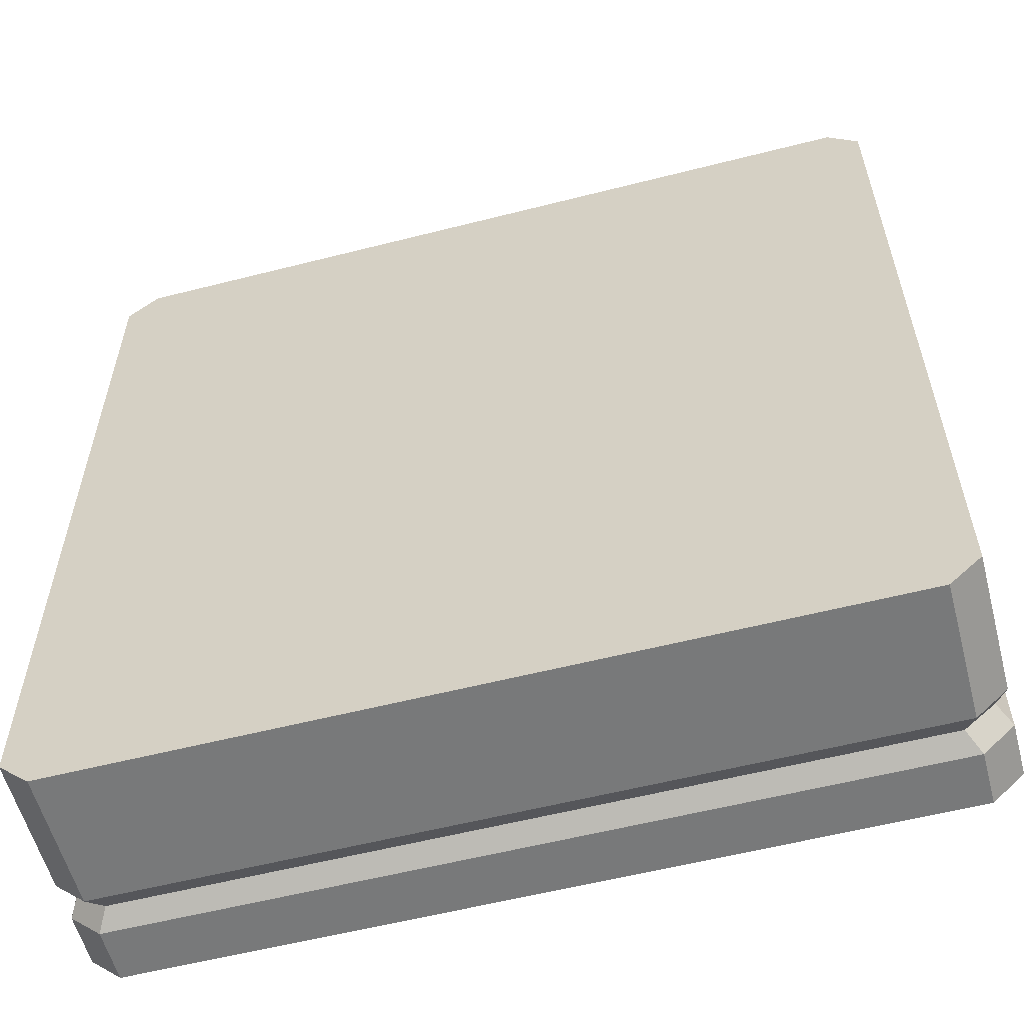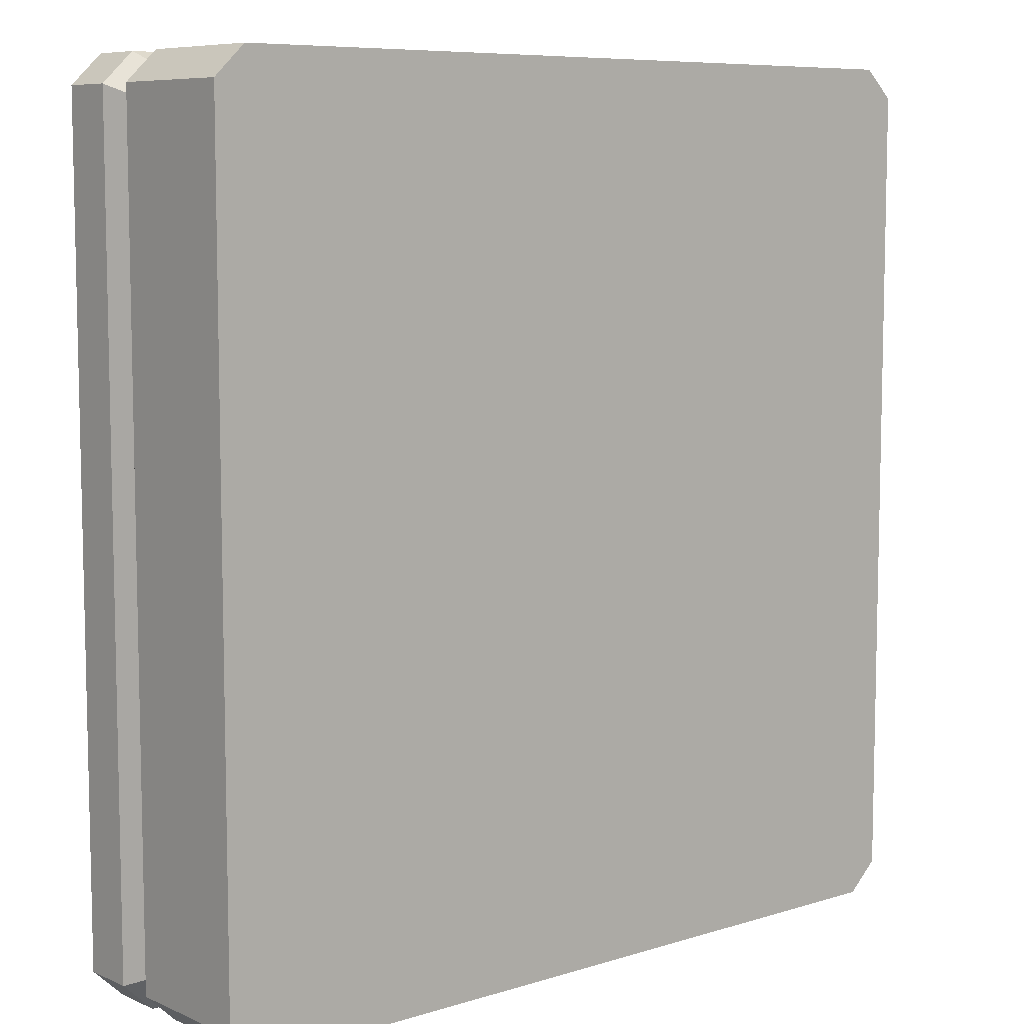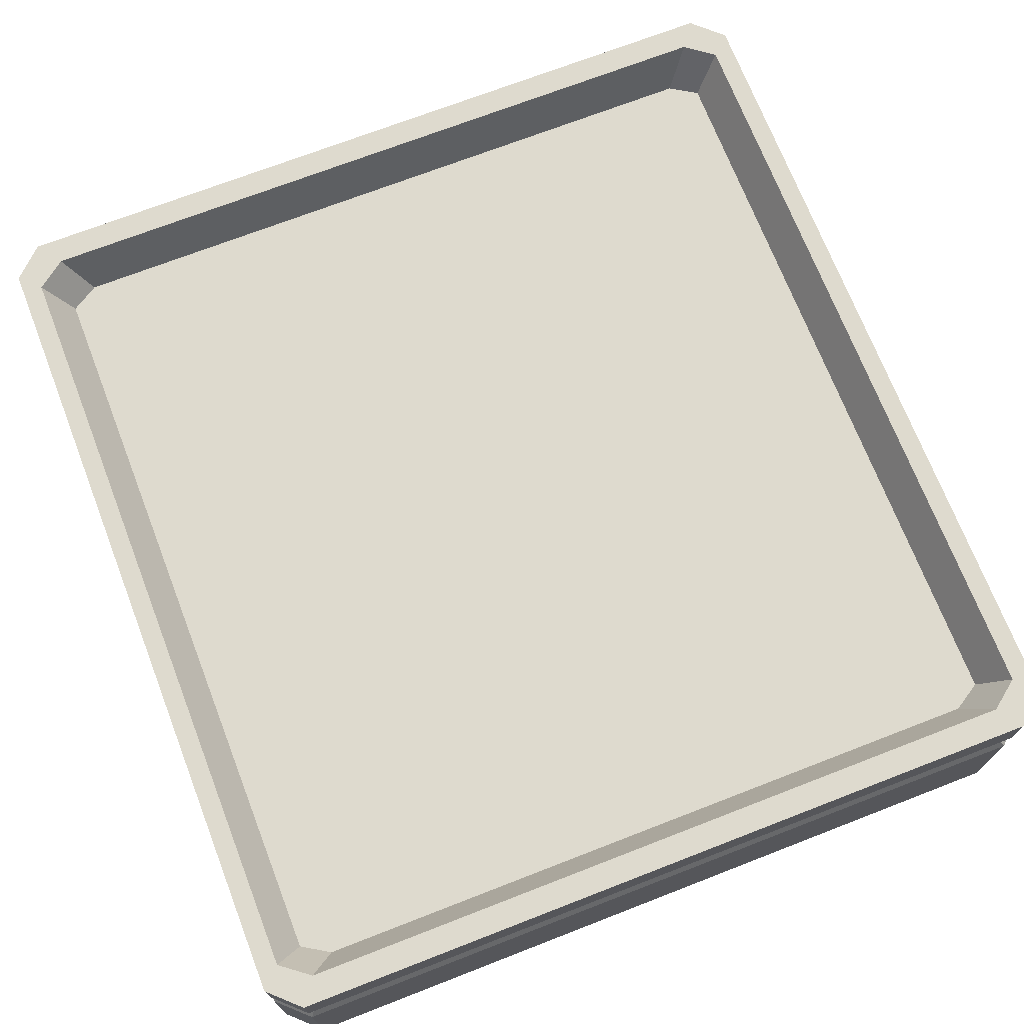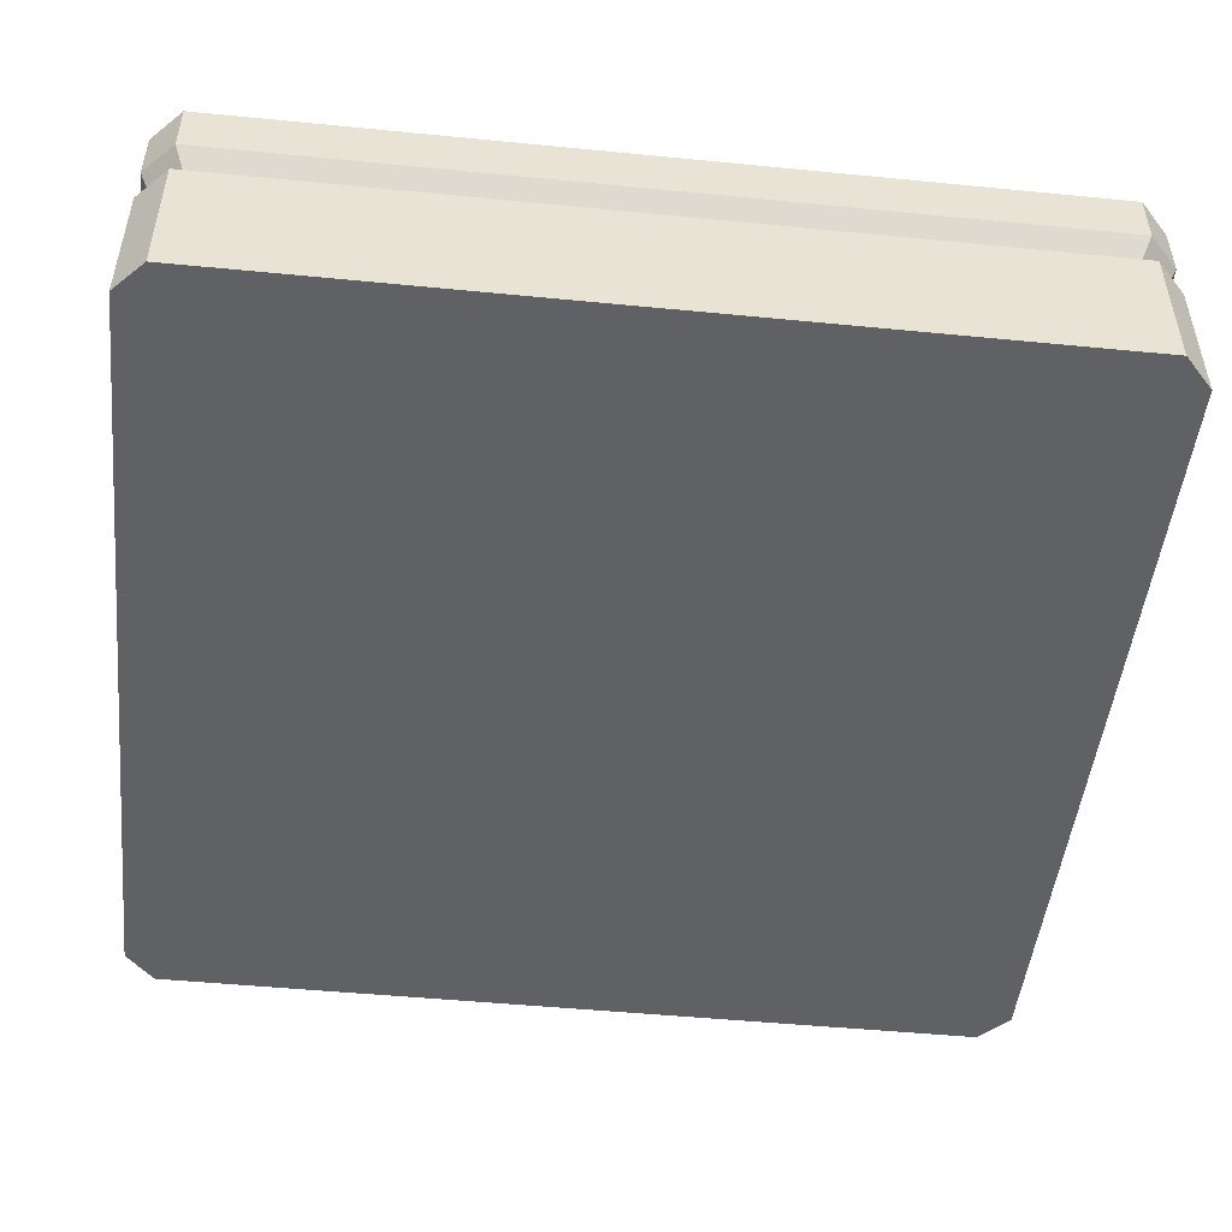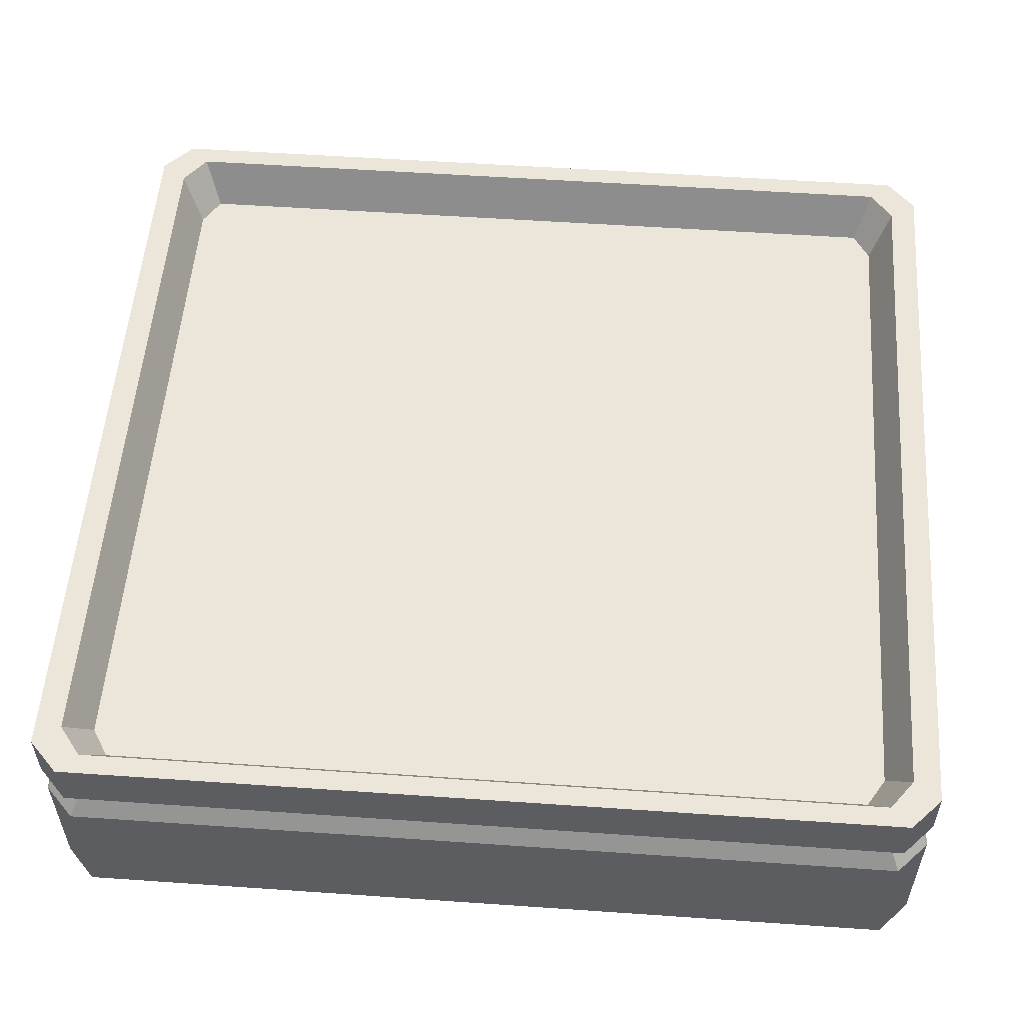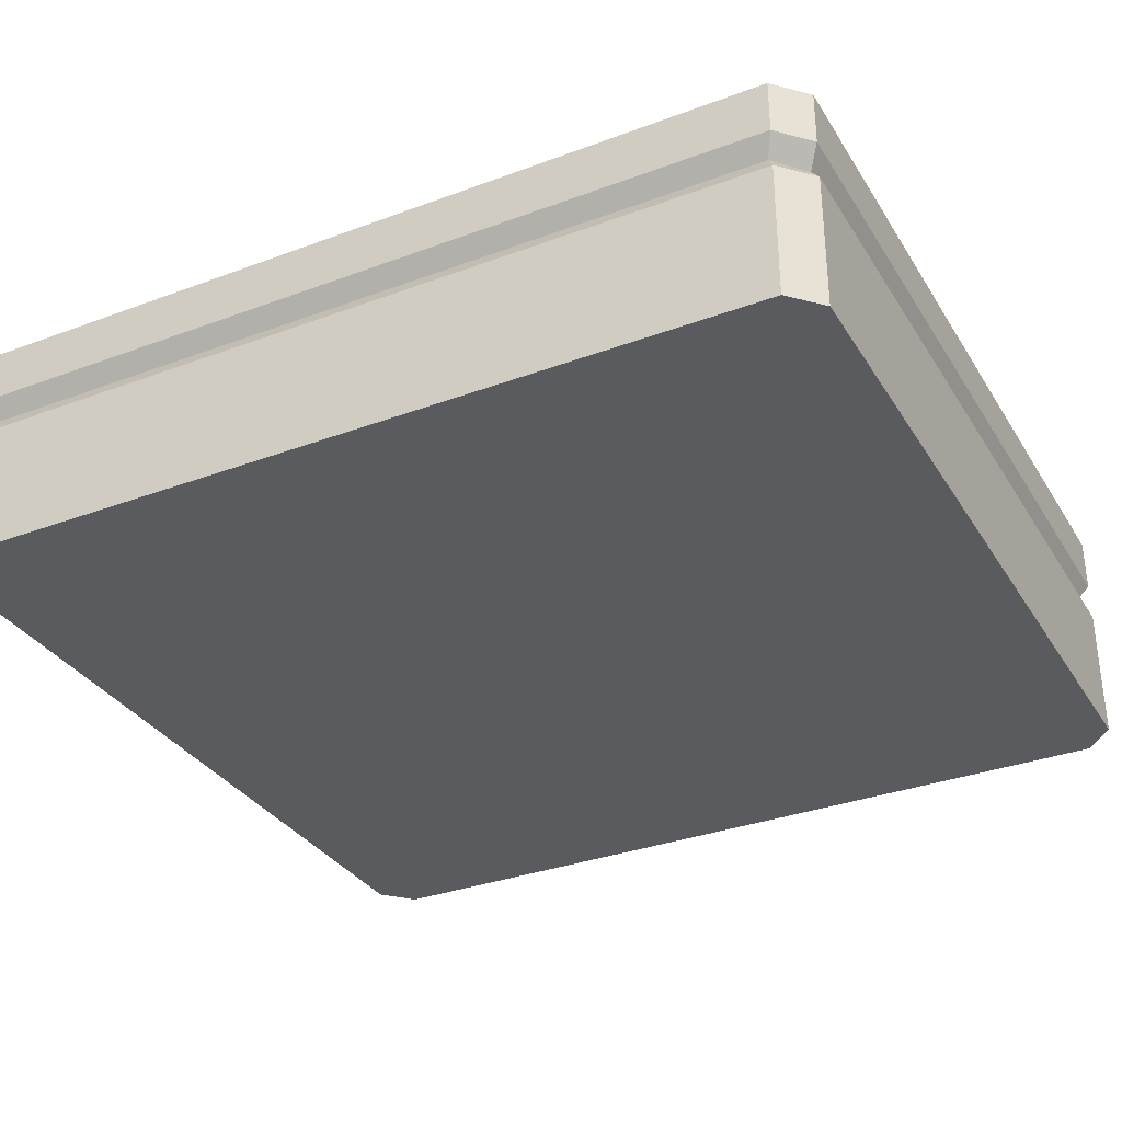
<metadata>
{"format":"obj","ext":"obj","renderer":"f3d","projection":"perspective","resolution":1024,"background":"white","views":[{"elev":-57.7,"azim":14.8,"up":"+Z"},{"elev":7.9,"azim":-40.5,"up":"+Z"},{"elev":71.3,"azim":-21.2,"up":"+Y"},{"elev":-49.1,"azim":-96.2,"up":"+Y"},{"elev":54.5,"azim":94.2,"up":"+Y"},{"elev":-33.0,"azim":117.2,"up":"+Y"}]}
</metadata>
<code>
v -184.9 0 180.9
v 184.9 0 180.9
v -184.9 100.9 180.9
v 184.9 100.9 180.9
v -184.9 100.9 -180.9
v 184.9 100.9 -180.9
v -184.9 0 -180.9
v 184.9 0 -180.9
v -171.3 100.9 -193.7
v -171.3 100.9 193.7
v -171.3 0 193.7
v -171.3 0 -193.7
v 171.3 0 193.7
v 171.3 100.9 193.7
v 171.3 100.9 -193.7
v 171.3 0 -193.7
v 163.2 100.9 182.2
v 163.2 100.9 -182.2
v -163.2 100.9 -182.2
v -163.2 100.9 182.2
v -176.1 100.9 172.4
v -176.1 100.9 -172.4
v 176.1 100.9 172.4
v 176.1 100.9 -172.4
v 152.9 81.5 172.9
v 152.9 81.5 -172.9
v -152.9 81.5 -172.9
v -152.9 81.5 172.9
v -165 81.5 165.4
v -165 81.5 -165.4
v 165 81.5 165.4
v 165 81.5 -165.4
v 171.3 77.39 -193.7
v -171.3 77.39 -193.7
v -184.9 77.39 -180.9
v -184.9 77.39 180.9
v -171.3 77.39 193.7
v 171.3 77.39 193.7
v 184.9 77.39 180.9
v 184.9 77.39 -180.9
v 171.3 60.25 -193.7
v -171.3 60.25 -193.7
v -184.9 60.25 -180.9
v -184.9 60.25 180.9
v -171.3 60.25 193.7
v 171.3 60.25 193.7
v 184.9 60.25 180.9
v 184.9 60.25 -180.9
v 179.6 68.54 177.2
v 166.5 68.54 188.7
v -166.5 68.54 188.7
v -179.6 68.54 177.2
v -179.6 68.54 -177.2
v -166.5 68.54 -188.7
v 166.5 68.54 -188.7
v 179.6 68.54 -177.2
f 37 38 14 10
f 9 15 33 34
f 16 13 11 12
f 39 40 6 4
f 35 36 3 5
f 36 37 10 3
f 7 12 11 1
f 5 9 34 35
f 14 38 39 4
f 40 33 15 6
f 13 16 8 2
f 15 9 19 18
f 10 14 17 20
f 3 10 20 21
f 9 5 22 19
f 5 3 21 22
f 14 4 23 17
f 4 6 24 23
f 6 15 18 24
f 18 19 27 26
f 28 20 17 25
f 21 20 28 29
f 19 22 30 27
f 17 23 31 25
f 24 18 26 32
f 54 55 41 42
f 53 54 42 43
f 43 44 52 53
f 44 45 51 52
f 45 46 50 51
f 49 50 46 47
f 47 48 56 49
f 48 41 55 56
f 41 16 12 42
f 43 42 12 7
f 7 1 44 43
f 1 11 45 44
f 11 13 46 45
f 47 46 13 2
f 2 8 48 47
f 16 41 48 8
f 39 38 50 49
f 50 38 37 51
f 52 51 37 36
f 53 52 36 35
f 35 34 54 53
f 34 33 55 54
f 56 55 33 40
f 49 56 40 39
f 21 29 30 22
f 24 32 31 23
f 26 27 28 25
f 28 27 30 29
f 26 25 31 32

</code>
